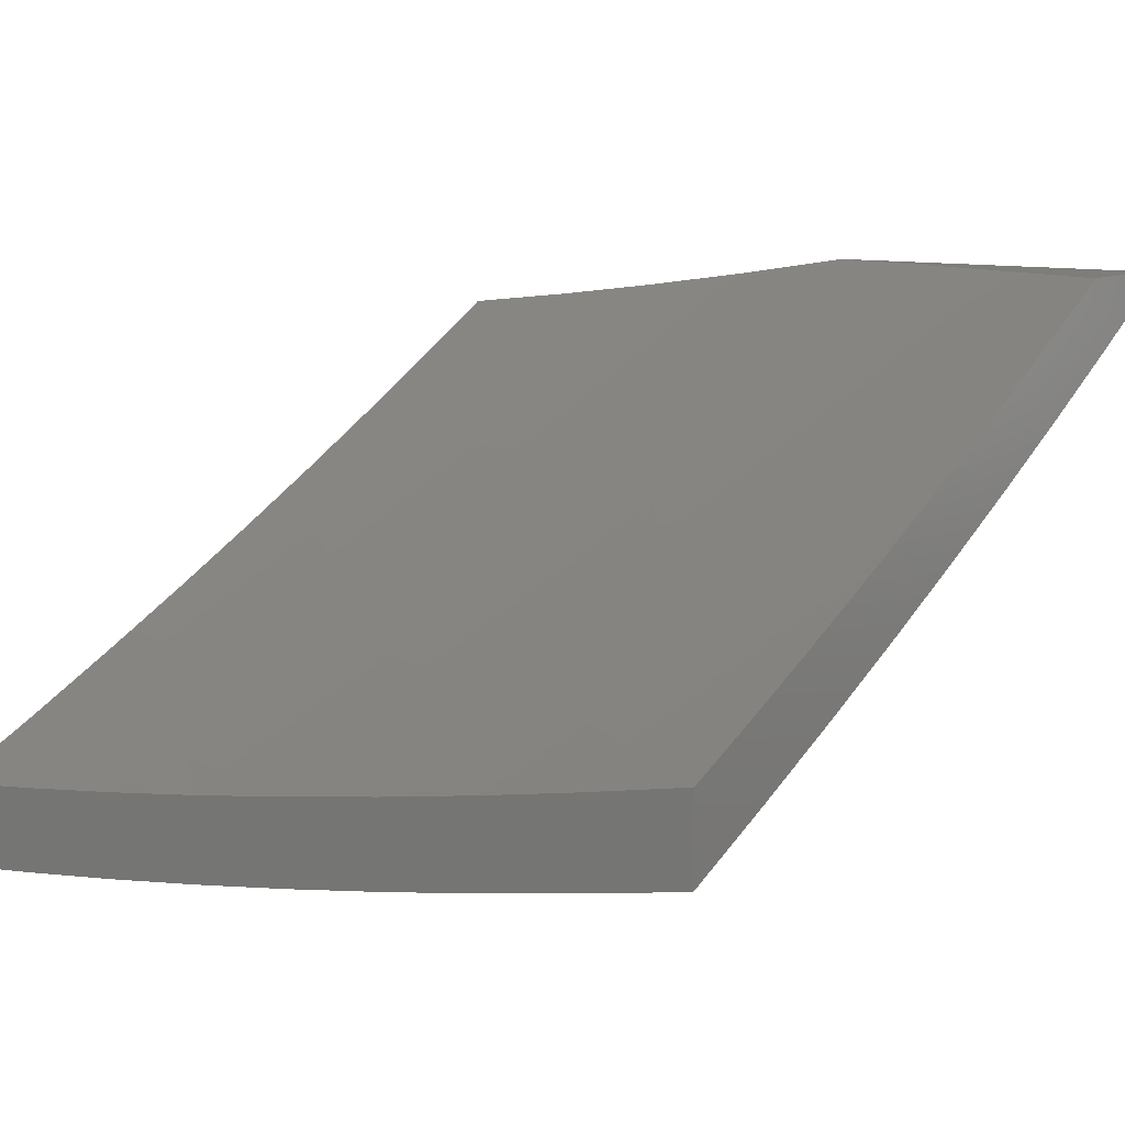
<metadata>
{"format":"stl","ext":"stl","renderer":"f3d","projection":"perspective","resolution":1024,"background":"white","views":[{"elev":10.3,"azim":35.2,"up":"+Z"}]}
</metadata>
<code>
# stl→obj: 401 verts, 798 faces
v 1.126 4 -10.55
v 1.089 4.051 -10.54
v 1 4 -10.57
v 1.022 4.068 -10.54
v 1 4.128 -10.51
v 1.039 4.136 -10.5
v 1.056 4.205 -10.47
v 1.125 4.188 -10.47
v 1.144 4.256 -10.44
v 1.214 4.238 -10.44
v 1.233 4.305 -10.4
v 1.305 4.285 -10.4
v 1.325 4.353 -10.37
v 1.397 4.331 -10.37
v 1.419 4.398 -10.34
v 1.492 4.375 -10.34
v 1.515 4.441 -10.3
v 1.589 4.416 -10.3
v 1.613 4.482 -10.27
v 1.688 4.456 -10.27
v 1.713 4.521 -10.23
v 1.789 4.493 -10.23
v 1.815 4.557 -10.19
v 1.892 4.527 -10.19
v 1.919 4.592 -10.16
v 1.996 4.56 -10.16
v 2 4.646 -10.11
v 2 4.54 -10.16
v 1.969 4.496 -10.19
v 2 4.433 -10.22
v 1.941 4.432 -10.23
v 1.987 4.336 -10.27
v 1.913 4.368 -10.27
v 1.884 4.304 -10.3
v 1.811 4.334 -10.3
v 1.784 4.269 -10.34
v 1.711 4.297 -10.34
v 1.685 4.232 -10.37
v 1.613 4.259 -10.37
v 1.588 4.193 -10.4
v 1.518 4.218 -10.4
v 1.494 4.151 -10.44
v 1.424 4.175 -10.44
v 1.401 4.108 -10.47
v 1.332 4.13 -10.47
v 1.311 4.062 -10.5
v 1.243 4.083 -10.5
v 1.251 4 -10.54
v 1.222 4.015 -10.54
v 1.155 4.033 -10.54
v 1.175 4.102 -10.5
v 1.107 4.12 -10.5
v 1.194 4.17 -10.47
v 1.377 4 -10.52
v 1.378 4.041 -10.5
v 1.47 4.085 -10.47
v 1.563 4.127 -10.44
v 1.659 4.167 -10.4
v 1.757 4.204 -10.37
v 1.856 4.239 -10.34
v 1.958 4.273 -10.3
v 2 4.326 -10.27
v 1.446 4.018 -10.5
v 1.502 4 -10.5
v 1.538 4.061 -10.47
v 1.633 4.101 -10.44
v 1.73 4.139 -10.4
v 1.828 4.175 -10.37
v 1.928 4.209 -10.34
v 2 4.218 -10.32
v 1.627 4 -10.48
v 1.607 4.035 -10.47
v 1.702 4.074 -10.44
v 1.8 4.11 -10.4
v 1.899 4.145 -10.37
v 1.97 4.113 -10.37
v 2 4.109 -10.37
v 1.939 4.049 -10.4
v 2 4 -10.41
v 1.876 4 -10.44
v 1.87 4.081 -10.4
v 1.84 4.016 -10.44
v 1.772 4.046 -10.44
v 1.752 4 -10.46
v 1.675 4.009 -10.47
v 2 4.752 -10.06
v 1.972 4.719 -10.08
v 1.945 4.656 -10.12
v 1.84 4.622 -10.16
v 1.738 4.586 -10.19
v 1.636 4.548 -10.23
v 1.537 4.507 -10.27
v 1.44 4.465 -10.3
v 1.345 4.42 -10.34
v 1.253 4.373 -10.37
v 1.162 4.324 -10.4
v 1.074 4.274 -10.44
v 1 4.255 -10.45
v 1.999 4.783 -10.04
v 2 4.857 -10
v 1.917 4.815 -10.04
v 1.898 4.896 -10
v 1.836 4.845 -10.04
v 1.795 4.932 -10
v 1.754 4.874 -10.04
v 1.692 4.967 -10
v 1.672 4.901 -10.04
v 1.59 4.928 -10.04
v 1.569 4.862 -10.08
v 1.487 4.886 -10.08
v 1.467 4.82 -10.12
v 1.387 4.843 -10.12
v 1.368 4.776 -10.16
v 1.289 4.797 -10.16
v 1.271 4.73 -10.19
v 1.193 4.749 -10.19
v 1.176 4.682 -10.23
v 1.1 4.7 -10.23
v 1.084 4.632 -10.27
v 1.008 4.648 -10.27
v 1 4.631 -10.28
v 1.023 4.716 -10.23
v 1 4.755 -10.21
v 1.038 4.784 -10.19
v 1 4.878 -10.15
v 1.052 4.852 -10.16
v 1.067 4.92 -10.12
v 1.147 4.902 -10.12
v 1.163 4.97 -10.08
v 1.244 4.951 -10.08
v 1.147 5 -10.06
v 1.294 5 -10.04
v 1.325 4.931 -10.08
v 1.343 4.997 -10.04
v 1.425 4.975 -10.04
v 1.441 5 -10.02
v 1.507 4.952 -10.04
v 1.588 5 -10
v 1.082 4.987 -10.08
v 1 5 -10.08
v 1.068 4.564 -10.3
v 1 4.506 -10.34
v 1.052 4.495 -10.34
v 1.036 4.427 -10.37
v 1.125 4.478 -10.34
v 1.108 4.41 -10.37
v 1.199 4.46 -10.34
v 1.18 4.392 -10.37
v 1.272 4.441 -10.34
v 1 4.381 -10.4
v 1.02 4.359 -10.4
v 1.091 4.342 -10.4
v 1.004 4.29 -10.44
v 1.131 4.835 -10.16
v 1.227 4.884 -10.12
v 1.21 4.817 -10.16
v 1.307 4.864 -10.12
v 1.115 4.767 -10.19
v 1.159 4.614 -10.27
v 1.142 4.546 -10.3
v 1.235 4.595 -10.27
v 1.217 4.528 -10.3
v 1.311 4.575 -10.27
v 1.291 4.508 -10.3
v 1.386 4.554 -10.27
v 1.366 4.487 -10.3
v 1.462 4.531 -10.27
v 1.253 4.663 -10.23
v 1.349 4.709 -10.19
v 1.447 4.754 -10.16
v 1.547 4.796 -10.12
v 1.65 4.836 -10.08
v 1.406 4.909 -10.08
v 1.33 4.642 -10.23
v 1.407 4.621 -10.23
v 1.483 4.598 -10.23
v 1.56 4.573 -10.23
v 1.263 4.15 -10.47
v 1.284 4.218 -10.44
v 1.354 4.197 -10.44
v 1.427 4.687 -10.19
v 1.526 4.73 -10.16
v 1.627 4.771 -10.12
v 1.73 4.809 -10.08
v 1.505 4.664 -10.19
v 1.582 4.639 -10.19
v 1.66 4.613 -10.19
v 1.376 4.264 -10.4
v 1.447 4.242 -10.4
v 1.469 4.308 -10.37
v 1.565 4.35 -10.34
v 1.663 4.39 -10.3
v 1.763 4.428 -10.27
v 1.865 4.463 -10.23
v 1.605 4.705 -10.16
v 1.707 4.744 -10.12
v 1.811 4.781 -10.08
v 1.684 4.679 -10.16
v 1.762 4.651 -10.16
v 1.542 4.284 -10.37
v 1.638 4.324 -10.34
v 1.737 4.363 -10.3
v 1.838 4.399 -10.27
v 1.787 4.716 -10.12
v 1.892 4.751 -10.08
v 1.866 4.686 -10.12
v 1.876 4 -10.54
v 1.923 4.017 -10.52
v 2 4 -10.51
v 1.958 4.088 -10.48
v 2 4.128 -10.46
v 1.992 4.159 -10.45
v 2 4.255 -10.4
v 1.92 4.191 -10.45
v 1.953 4.263 -10.41
v 1.849 4.222 -10.45
v 1.88 4.294 -10.41
v 1.776 4.252 -10.45
v 1.807 4.324 -10.41
v 1.733 4.353 -10.41
v 1.762 4.426 -10.37
v 1.687 4.454 -10.37
v 1.715 4.527 -10.33
v 1.639 4.554 -10.33
v 1.665 4.628 -10.29
v 1.587 4.654 -10.29
v 1.612 4.727 -10.24
v 1.533 4.753 -10.24
v 1.557 4.827 -10.2
v 1.477 4.851 -10.2
v 1.499 4.925 -10.16
v 1.417 4.948 -10.16
v 1.502 5 -10.12
v 1.377 5 -10.14
v 1.335 4.97 -10.16
v 1.251 5 -10.15
v 1.254 4.99 -10.16
v 1.235 4.915 -10.2
v 1.315 4.895 -10.2
v 1.295 4.82 -10.24
v 1.375 4.799 -10.24
v 1.353 4.724 -10.29
v 1.431 4.702 -10.29
v 1.409 4.627 -10.33
v 1.485 4.604 -10.33
v 1.461 4.53 -10.37
v 1.537 4.506 -10.37
v 1.511 4.431 -10.41
v 1.586 4.406 -10.41
v 1.559 4.332 -10.45
v 1.632 4.307 -10.45
v 1.604 4.233 -10.48
v 1.675 4.206 -10.48
v 1.646 4.133 -10.52
v 1.716 4.106 -10.52
v 1.685 4.032 -10.56
v 1.785 4.077 -10.52
v 1.753 4.004 -10.56
v 1.854 4.047 -10.52
v 1.752 4 -10.56
v 1.627 4 -10.58
v 1.616 4.059 -10.56
v 1.519 4.01 -10.59
v 1.548 4.085 -10.56
v 1.479 4.109 -10.56
v 1.505 4.184 -10.52
v 1.435 4.207 -10.52
v 1.461 4.282 -10.48
v 1.389 4.305 -10.48
v 1.413 4.38 -10.45
v 1.34 4.402 -10.45
v 1.363 4.477 -10.41
v 1.288 4.498 -10.41
v 1.31 4.574 -10.37
v 1.234 4.594 -10.37
v 1.255 4.669 -10.33
v 1.178 4.688 -10.33
v 1.197 4.764 -10.29
v 1.119 4.782 -10.29
v 1.137 4.858 -10.24
v 1.057 4.875 -10.24
v 1.074 4.951 -10.2
v 1 4.878 -10.25
v 1 5 -10.18
v 1.502 4 -10.6
v 1.452 4.034 -10.59
v 1.409 4.132 -10.56
v 1.365 4.23 -10.52
v 1.317 4.326 -10.48
v 1.267 4.422 -10.45
v 1.214 4.518 -10.41
v 1.159 4.612 -10.37
v 1.101 4.706 -10.33
v 1.041 4.799 -10.29
v 1.377 4 -10.62
v 1.384 4.057 -10.59
v 1.34 4.154 -10.56
v 1.294 4.251 -10.52
v 1.245 4.347 -10.48
v 1.194 4.442 -10.45
v 1.14 4.536 -10.41
v 1.083 4.63 -10.37
v 1.024 4.723 -10.33
v 1 4.755 -10.31
v 1.291 4.003 -10.63
v 1.251 4 -10.64
v 1.225 4.023 -10.63
v 1.126 4 -10.65
v 1.158 4.042 -10.63
v 1.091 4.059 -10.63
v 1.112 4.136 -10.59
v 1.043 4.153 -10.59
v 1.063 4.23 -10.56
v 1 4.255 -10.55
v 1.082 4.307 -10.52
v 1.011 4.323 -10.52
v 1.029 4.4 -10.48
v 1 4.381 -10.5
v 1 4.506 -10.44
v 1 4 -10.66
v 1.024 4.076 -10.63
v 1 4.128 -10.61
v 1 4.631 -10.38
v 1.065 4.554 -10.41
v 1.047 4.477 -10.45
v 1.101 4.384 -10.48
v 1.153 4.289 -10.52
v 1.132 4.213 -10.56
v 1.202 4.194 -10.56
v 1.18 4.118 -10.59
v 1.248 4.099 -10.59
v 1.008 4.646 -10.37
v 1.121 4.46 -10.45
v 1.173 4.366 -10.48
v 1.223 4.271 -10.52
v 1.271 4.175 -10.56
v 1.316 4.079 -10.59
v 1.126 5 -10.17
v 1.154 4.934 -10.2
v 1.216 4.84 -10.24
v 1.275 4.745 -10.29
v 1.332 4.649 -10.33
v 1.386 4.552 -10.37
v 1.437 4.455 -10.41
v 1.486 4.357 -10.45
v 1.532 4.258 -10.48
v 1.576 4.159 -10.52
v 1.522 4.999 -10.12
v 1.627 5 -10.1
v 1.605 4.974 -10.12
v 1.688 4.948 -10.12
v 1.663 4.874 -10.16
v 1.744 4.847 -10.16
v 1.718 4.774 -10.2
v 1.798 4.746 -10.2
v 1.77 4.673 -10.24
v 1.849 4.644 -10.24
v 1.82 4.571 -10.29
v 1.898 4.541 -10.29
v 1.867 4.469 -10.33
v 1.975 4.51 -10.29
v 1.943 4.438 -10.33
v 2 4.506 -10.28
v 2 4.381 -10.34
v 1.752 5 -10.08
v 1.77 4.92 -10.12
v 1.825 4.818 -10.16
v 1.878 4.716 -10.2
v 1.928 4.613 -10.24
v 1.796 4.992 -10.07
v 1.876 5 -10.05
v 1.88 4.963 -10.07
v 1.964 4.932 -10.07
v 1.935 4.86 -10.12
v 2 4.878 -10.09
v 2 4.755 -10.16
v 2 5 -10.03
v 2 4.631 -10.22
v 1.958 4.685 -10.2
v 1.988 4.757 -10.16
v 1.907 4.788 -10.16
v 1.853 4.891 -10.12
v 1.986 4.335 -10.37
v 1.912 4.366 -10.37
v 1.837 4.397 -10.37
v 1.791 4.499 -10.33
v 1.743 4.6 -10.29
v 1.692 4.701 -10.24
v 1.638 4.801 -10.2
v 1.581 4.9 -10.16
v 1.887 4.119 -10.48
v 1.817 4.15 -10.48
v 1.746 4.179 -10.48
v 1.704 4.28 -10.45
v 1.66 4.38 -10.41
v 1.612 4.48 -10.37
v 1.562 4.58 -10.33
v 1.509 4.678 -10.29
v 1.454 4.776 -10.24
v 1.396 4.873 -10.2
v 2 5 -10
f 1 2 3
f 3 2 4
f 3 4 5
f 5 4 6
f 5 6 7
f 7 6 8
f 7 8 9
f 9 8 10
f 9 10 11
f 11 10 12
f 11 12 13
f 13 12 14
f 13 14 15
f 15 14 16
f 15 16 17
f 17 16 18
f 17 18 19
f 19 18 20
f 19 20 21
f 21 20 22
f 21 22 23
f 23 22 24
f 23 24 25
f 25 24 26
f 25 26 27
f 27 26 28
f 28 26 29
f 28 29 30
f 30 29 31
f 30 31 32
f 32 31 33
f 32 33 34
f 34 33 35
f 34 35 36
f 36 35 37
f 36 37 38
f 38 37 39
f 38 39 40
f 40 39 41
f 40 41 42
f 42 41 43
f 42 43 44
f 44 43 45
f 44 45 46
f 46 45 47
f 46 47 48
f 48 47 49
f 48 49 1
f 1 49 50
f 1 50 2
f 2 50 51
f 2 51 52
f 52 51 53
f 52 53 8
f 8 53 10
f 48 54 46
f 46 54 55
f 46 55 44
f 44 55 56
f 44 56 42
f 42 56 57
f 42 57 40
f 40 57 58
f 40 58 38
f 38 58 59
f 38 59 36
f 36 59 60
f 36 60 34
f 34 60 61
f 34 61 32
f 32 61 62
f 32 62 30
f 55 54 63
f 63 54 64
f 63 64 56
f 56 64 65
f 56 65 57
f 57 65 66
f 57 66 58
f 58 66 67
f 58 67 59
f 59 67 68
f 59 68 60
f 60 68 69
f 60 69 61
f 61 69 70
f 61 70 62
f 64 71 65
f 65 71 72
f 65 72 66
f 66 72 73
f 66 73 67
f 67 73 74
f 67 74 68
f 68 74 75
f 68 75 69
f 69 75 76
f 69 76 70
f 70 76 77
f 77 76 78
f 77 78 79
f 79 78 80
f 80 78 81
f 80 81 82
f 82 81 83
f 82 83 84
f 84 83 73
f 84 73 85
f 85 73 72
f 85 72 71
f 71 84 85
f 84 80 82
f 86 87 27
f 27 87 88
f 27 88 25
f 25 88 89
f 25 89 23
f 23 89 90
f 23 90 21
f 21 90 91
f 21 91 19
f 19 91 92
f 19 92 17
f 17 92 93
f 17 93 15
f 15 93 94
f 15 94 13
f 13 94 95
f 13 95 11
f 11 95 96
f 11 96 9
f 9 96 97
f 9 97 7
f 7 97 98
f 7 98 5
f 87 86 99
f 99 86 100
f 99 100 101
f 101 100 102
f 101 102 103
f 103 102 104
f 103 104 105
f 105 104 106
f 105 106 107
f 107 106 108
f 107 108 109
f 109 108 110
f 109 110 111
f 111 110 112
f 111 112 113
f 113 112 114
f 113 114 115
f 115 114 116
f 115 116 117
f 117 116 118
f 117 118 119
f 119 118 120
f 119 120 121
f 121 120 122
f 121 122 123
f 123 122 124
f 123 124 125
f 125 124 126
f 125 126 127
f 127 126 128
f 127 128 129
f 129 128 130
f 129 130 131
f 131 130 132
f 132 130 133
f 132 133 134
f 134 133 135
f 134 135 136
f 136 135 137
f 136 137 138
f 138 137 108
f 138 108 106
f 136 132 134
f 129 131 139
f 139 131 140
f 139 140 127
f 127 140 125
f 119 121 141
f 141 121 142
f 141 142 143
f 143 142 144
f 143 144 145
f 145 144 146
f 145 146 147
f 147 146 148
f 147 148 149
f 149 148 95
f 149 95 94
f 142 150 144
f 144 150 151
f 144 151 146
f 146 151 152
f 146 152 148
f 148 152 96
f 148 96 95
f 151 150 153
f 153 150 98
f 153 98 97
f 74 73 83
f 128 154 155
f 155 154 156
f 155 156 157
f 157 156 114
f 157 114 112
f 139 127 129
f 154 158 156
f 156 158 116
f 156 116 114
f 128 126 154
f 154 126 124
f 154 124 158
f 158 124 122
f 158 122 118
f 118 122 120
f 158 118 116
f 119 141 159
f 159 141 160
f 159 160 161
f 161 160 162
f 161 162 163
f 163 162 164
f 163 164 165
f 165 164 166
f 165 166 167
f 167 166 93
f 167 93 92
f 141 143 160
f 160 143 145
f 160 145 162
f 162 145 147
f 162 147 164
f 164 147 149
f 164 149 166
f 166 149 94
f 166 94 93
f 151 153 152
f 152 153 97
f 152 97 96
f 2 52 4
f 4 52 6
f 52 8 6
f 119 159 117
f 117 159 168
f 117 168 115
f 115 168 169
f 115 169 113
f 113 169 170
f 113 170 111
f 111 170 171
f 111 171 109
f 109 171 172
f 109 172 107
f 107 172 105
f 168 159 161
f 133 130 155
f 155 130 128
f 133 155 157
f 133 157 173
f 173 157 112
f 173 112 110
f 168 161 174
f 174 161 163
f 174 163 175
f 175 163 165
f 175 165 176
f 176 165 167
f 176 167 177
f 177 167 92
f 177 92 91
f 49 47 50
f 50 47 51
f 53 51 178
f 178 51 47
f 178 47 45
f 10 53 179
f 179 53 178
f 179 178 180
f 180 178 45
f 180 45 43
f 168 174 169
f 169 174 181
f 169 181 170
f 170 181 182
f 170 182 171
f 171 182 183
f 171 183 172
f 172 183 184
f 172 184 105
f 105 184 103
f 181 174 175
f 137 135 173
f 173 135 133
f 137 173 110
f 137 110 108
f 181 175 185
f 185 175 176
f 185 176 186
f 186 176 177
f 186 177 187
f 187 177 91
f 187 91 90
f 12 179 188
f 188 179 180
f 188 180 189
f 189 180 43
f 189 43 41
f 179 12 10
f 12 188 14
f 14 188 190
f 14 190 16
f 16 190 191
f 16 191 18
f 18 191 192
f 18 192 20
f 20 192 193
f 20 193 22
f 22 193 194
f 22 194 24
f 24 194 29
f 24 29 26
f 190 188 189
f 181 185 182
f 182 185 195
f 182 195 183
f 183 195 196
f 183 196 184
f 184 196 197
f 184 197 103
f 103 197 101
f 195 185 186
f 195 186 198
f 198 186 187
f 198 187 199
f 199 187 90
f 199 90 89
f 190 189 200
f 200 189 41
f 200 41 39
f 63 56 55
f 190 200 191
f 191 200 201
f 191 201 192
f 192 201 202
f 192 202 193
f 193 202 203
f 193 203 194
f 194 203 31
f 194 31 29
f 201 200 39
f 195 198 196
f 196 198 204
f 196 204 197
f 197 204 205
f 197 205 101
f 101 205 99
f 204 198 199
f 202 201 37
f 37 201 39
f 204 199 206
f 206 199 89
f 206 89 88
f 87 99 205
f 88 87 206
f 206 87 205
f 206 205 204
f 203 202 35
f 35 202 37
f 31 203 33
f 33 203 35
f 75 74 81
f 81 74 83
f 76 75 81
f 78 76 81
f 207 208 209
f 209 208 210
f 209 210 211
f 211 210 212
f 211 212 213
f 213 212 214
f 213 214 215
f 215 214 216
f 215 216 217
f 217 216 218
f 217 218 219
f 219 218 220
f 219 220 221
f 221 220 222
f 221 222 223
f 223 222 224
f 223 224 225
f 225 224 226
f 225 226 227
f 227 226 228
f 227 228 229
f 229 228 230
f 229 230 231
f 231 230 232
f 231 232 233
f 233 232 234
f 234 232 235
f 234 235 236
f 236 235 237
f 236 237 238
f 238 237 239
f 238 239 240
f 240 239 241
f 240 241 242
f 242 241 243
f 242 243 244
f 244 243 245
f 244 245 246
f 246 245 247
f 246 247 248
f 248 247 249
f 248 249 250
f 250 249 251
f 250 251 252
f 252 251 253
f 252 253 254
f 254 253 255
f 254 255 256
f 256 255 257
f 256 257 258
f 258 257 259
f 258 259 260
f 260 259 207
f 207 259 208
f 258 260 256
f 256 260 261
f 256 261 262
f 262 261 263
f 262 263 264
f 264 263 265
f 264 265 266
f 266 265 267
f 266 267 268
f 268 267 269
f 268 269 270
f 270 269 271
f 270 271 272
f 272 271 273
f 272 273 274
f 274 273 275
f 274 275 276
f 276 275 277
f 276 277 278
f 278 277 279
f 278 279 280
f 280 279 281
f 280 281 282
f 282 281 283
f 282 283 284
f 261 285 263
f 263 285 286
f 263 286 265
f 265 286 287
f 265 287 267
f 267 287 288
f 267 288 269
f 269 288 289
f 269 289 271
f 271 289 290
f 271 290 273
f 273 290 291
f 273 291 275
f 275 291 292
f 275 292 277
f 277 292 293
f 277 293 279
f 279 293 294
f 279 294 281
f 281 294 283
f 285 295 286
f 286 295 296
f 286 296 287
f 287 296 297
f 287 297 288
f 288 297 298
f 288 298 289
f 289 298 299
f 289 299 290
f 290 299 300
f 290 300 291
f 291 300 301
f 291 301 292
f 292 301 302
f 292 302 293
f 293 302 303
f 293 303 294
f 294 303 304
f 294 304 283
f 296 295 305
f 305 295 306
f 305 306 307
f 307 306 308
f 307 308 309
f 309 308 310
f 309 310 311
f 311 310 312
f 311 312 313
f 313 312 314
f 313 314 315
f 315 314 316
f 315 316 317
f 317 316 318
f 317 318 319
f 308 320 310
f 310 320 321
f 310 321 312
f 312 321 322
f 312 322 314
f 320 322 321
f 314 318 316
f 323 324 319
f 319 324 325
f 319 325 317
f 317 325 326
f 317 326 315
f 315 326 327
f 315 327 328
f 328 327 329
f 328 329 330
f 330 329 331
f 330 331 307
f 307 331 305
f 304 332 323
f 323 332 302
f 323 302 324
f 324 302 301
f 324 301 333
f 333 301 300
f 333 300 334
f 334 300 299
f 334 299 335
f 335 299 298
f 335 298 336
f 336 298 297
f 336 297 337
f 337 297 296
f 337 296 305
f 284 338 282
f 282 338 339
f 282 339 280
f 280 339 340
f 280 340 278
f 278 340 341
f 278 341 276
f 276 341 342
f 276 342 274
f 274 342 343
f 274 343 272
f 272 343 344
f 272 344 270
f 270 344 345
f 270 345 268
f 268 345 346
f 268 346 266
f 266 346 347
f 266 347 264
f 264 347 262
f 338 236 339
f 339 236 238
f 339 238 340
f 340 238 240
f 340 240 341
f 341 240 242
f 341 242 342
f 342 242 244
f 342 244 343
f 343 244 246
f 343 246 344
f 344 246 248
f 344 248 345
f 345 248 250
f 345 250 346
f 346 250 252
f 346 252 347
f 347 252 254
f 347 254 262
f 262 254 256
f 231 233 348
f 348 233 349
f 348 349 350
f 350 349 351
f 350 351 352
f 352 351 353
f 352 353 354
f 354 353 355
f 354 355 356
f 356 355 357
f 356 357 358
f 358 357 359
f 358 359 360
f 360 359 361
f 360 361 362
f 362 361 363
f 362 363 364
f 349 365 351
f 351 365 366
f 351 366 353
f 353 366 367
f 353 367 355
f 355 367 368
f 355 368 357
f 357 368 369
f 357 369 359
f 359 369 361
f 366 365 370
f 370 365 371
f 370 371 372
f 372 371 373
f 372 373 374
f 374 373 375
f 374 375 376
f 371 377 373
f 373 377 375
f 378 379 376
f 376 379 380
f 376 380 374
f 374 380 381
f 374 381 382
f 382 381 367
f 382 367 366
f 379 378 369
f 369 378 363
f 369 363 361
f 213 383 364
f 364 383 384
f 364 384 362
f 362 384 385
f 362 385 360
f 360 385 386
f 360 386 358
f 358 386 387
f 358 387 356
f 356 387 388
f 356 388 354
f 354 388 389
f 354 389 352
f 352 389 390
f 352 390 350
f 350 390 348
f 330 307 309
f 214 212 210
f 210 208 391
f 391 208 259
f 391 259 257
f 210 391 214
f 214 391 392
f 214 392 216
f 216 392 393
f 216 393 218
f 218 393 394
f 218 394 220
f 220 394 395
f 220 395 222
f 222 395 396
f 222 396 224
f 224 396 397
f 224 397 226
f 226 397 398
f 226 398 228
f 228 398 399
f 228 399 230
f 230 399 400
f 230 400 232
f 232 400 235
f 392 391 257
f 383 213 215
f 384 383 217
f 217 383 215
f 392 257 255
f 392 255 393
f 393 255 253
f 393 253 394
f 394 253 251
f 394 251 395
f 395 251 249
f 395 249 396
f 396 249 247
f 396 247 397
f 397 247 245
f 397 245 398
f 398 245 243
f 398 243 399
f 399 243 241
f 399 241 400
f 400 241 239
f 400 239 235
f 235 239 237
f 384 217 219
f 384 219 385
f 385 219 221
f 385 221 386
f 386 221 223
f 386 223 387
f 387 223 225
f 387 225 388
f 388 225 227
f 388 227 389
f 389 227 229
f 389 229 390
f 390 229 231
f 390 231 348
f 381 380 379
f 381 379 368
f 368 379 369
f 367 381 368
f 372 374 382
f 372 382 370
f 370 382 366
f 337 305 331
f 337 331 336
f 336 331 329
f 336 329 335
f 335 329 327
f 335 327 334
f 334 327 326
f 334 326 333
f 333 326 325
f 333 325 324
f 330 309 311
f 330 311 328
f 328 311 313
f 328 313 315
f 304 303 332
f 332 303 302
f 138 106 401
f 401 106 104
f 401 104 102
f 102 100 401
f 86 375 100
f 100 375 377
f 100 377 401
f 375 86 376
f 376 86 27
f 376 27 378
f 378 27 28
f 378 28 30
f 378 30 363
f 363 30 62
f 363 62 364
f 364 62 70
f 364 70 213
f 213 70 77
f 213 77 211
f 211 77 79
f 211 79 209
f 79 80 209
f 209 80 84
f 209 84 207
f 207 84 71
f 207 71 260
f 260 71 64
f 260 64 261
f 261 64 54
f 261 54 285
f 285 54 48
f 285 48 295
f 295 48 1
f 295 1 306
f 306 1 3
f 306 3 308
f 308 3 320
f 320 3 322
f 322 3 5
f 322 5 314
f 314 5 98
f 314 98 318
f 318 98 150
f 318 150 319
f 319 150 142
f 319 142 323
f 323 142 121
f 323 121 304
f 304 121 123
f 304 123 283
f 283 123 125
f 283 125 284
f 284 125 140
f 131 234 140
f 140 234 236
f 140 236 338
f 234 131 233
f 233 131 132
f 233 132 349
f 349 132 136
f 349 136 365
f 365 136 138
f 365 138 371
f 371 138 377
f 377 138 401
f 338 284 140

</code>
